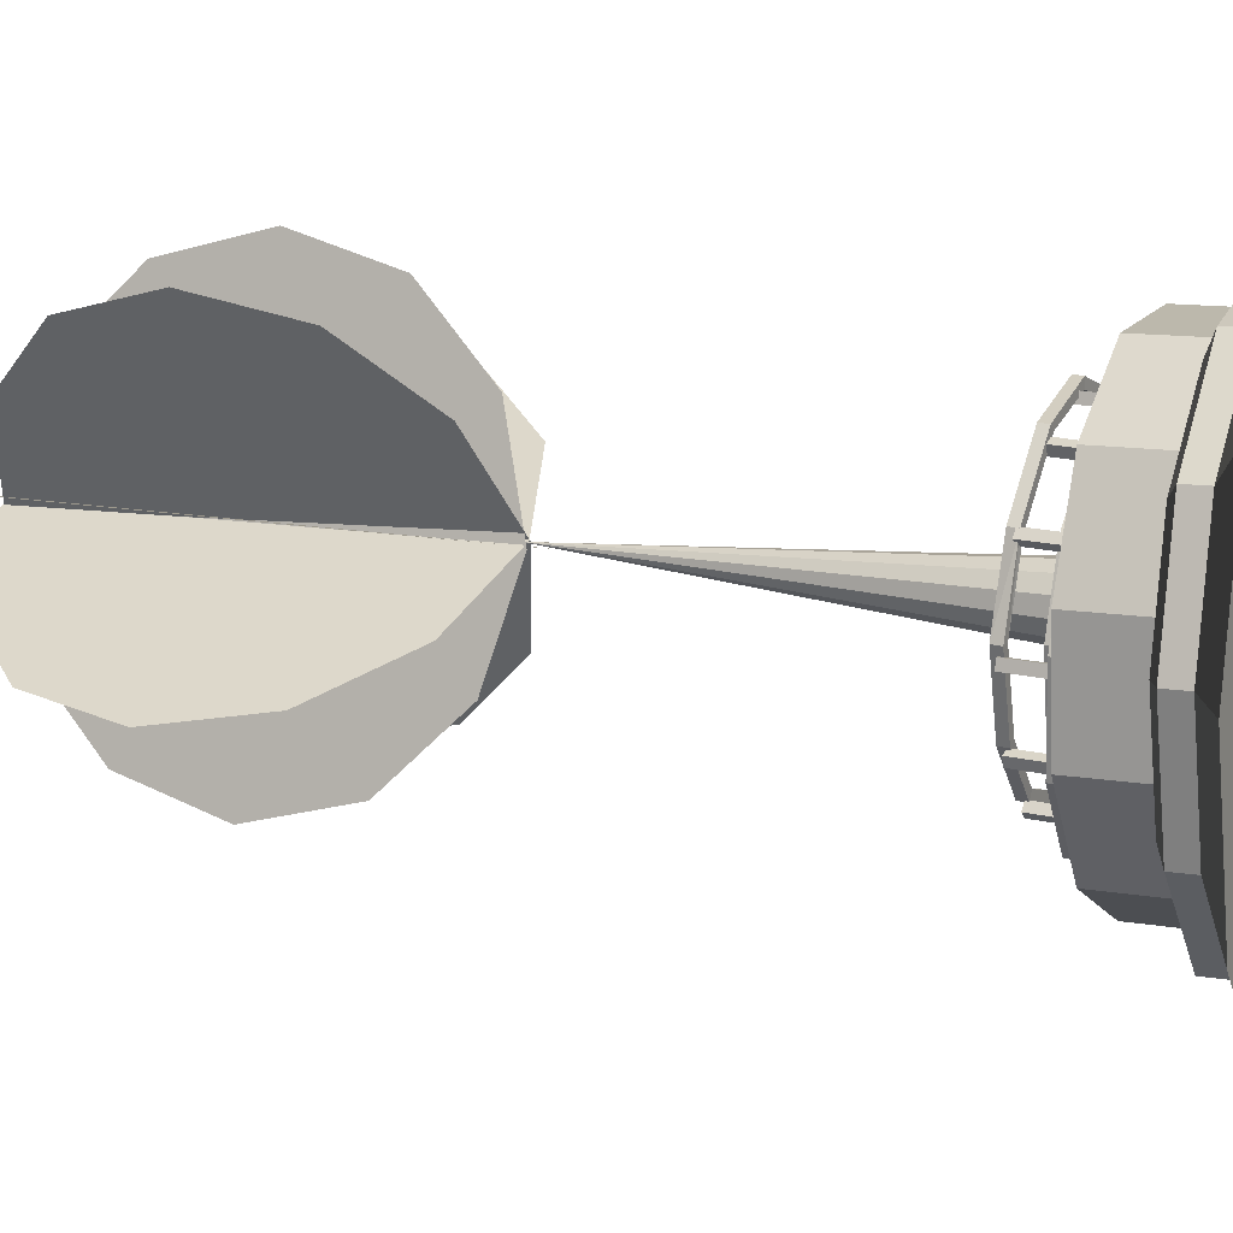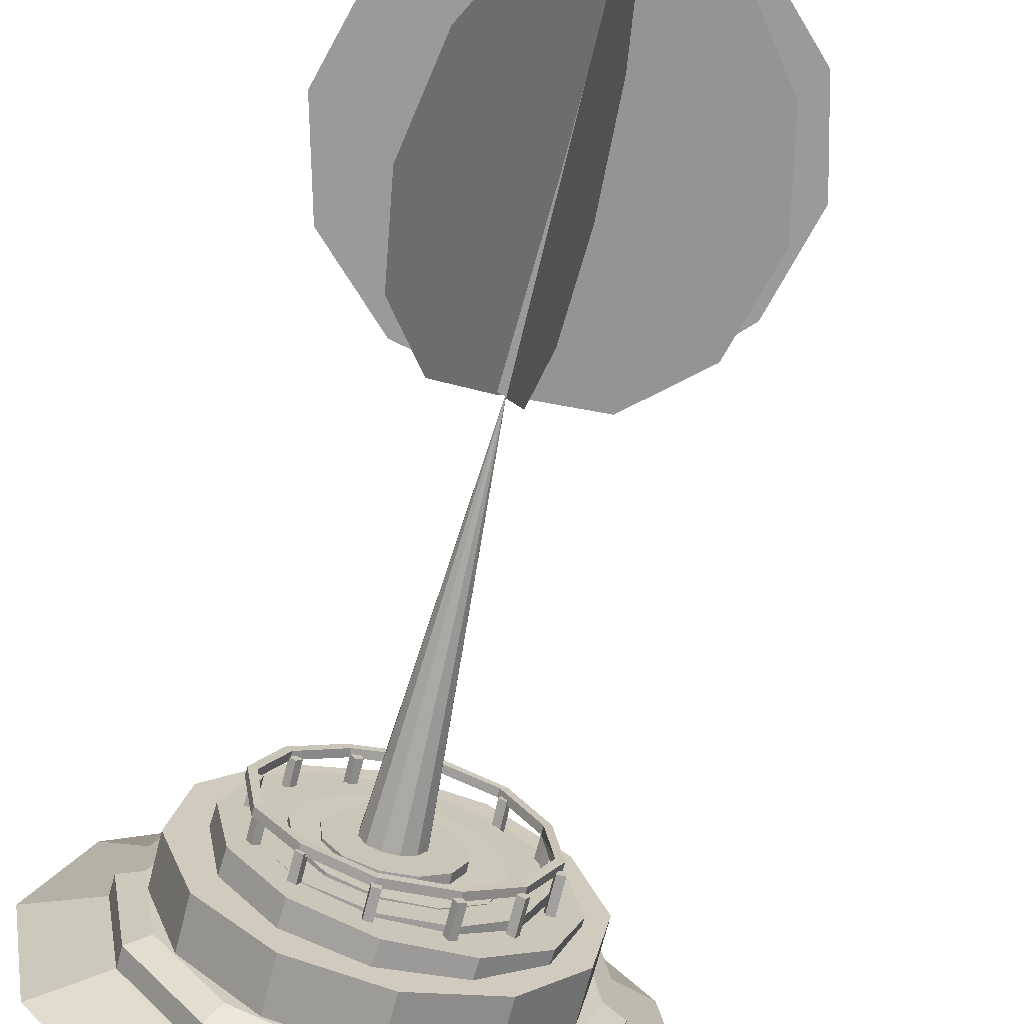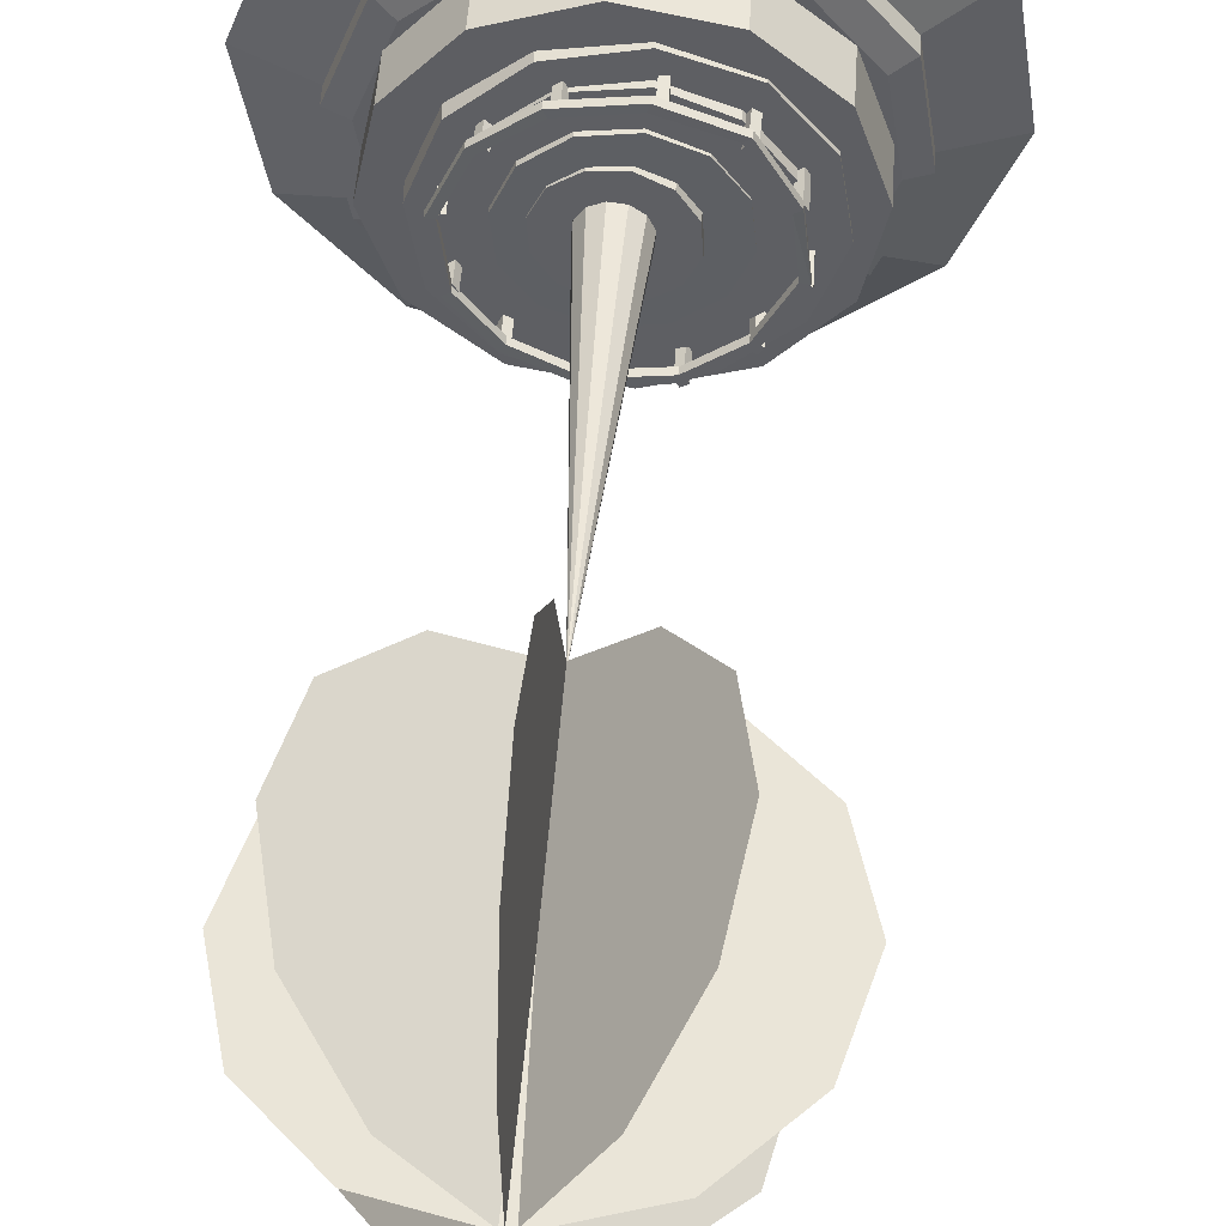
<metadata>
{"format":"obj","ext":"obj","renderer":"f3d","projection":"perspective","resolution":1024,"background":"white","views":[{"elev":3.2,"azim":-68.3,"up":"+Z"},{"elev":-66.0,"azim":163.7,"up":"+Z"},{"elev":54.3,"azim":-178.3,"up":"+Z"}]}
</metadata>
<code>
v -0.02177 0.06285 0.006784
v -0.01896 0.0502 0.005651
v -0.01019 0.04069 0.004334
v 0.002191 0.03686 0.003186
v 0.01486 0.03973 0.002515
v 0.02442 0.04855 0.0025
v 0.02832 0.06095 0.003146
v 0.0255 0.0736 0.004279
v 0.01673 0.08311 0.005596
v 0.004355 0.08694 0.006744
v -0.008313 0.08406 0.007415
v -0.01788 0.07525 0.00743
v 0.003001 0.0758 -0.01636
v 0.002207 0.0635 -0.02051
v 0.001764 0.05076 -0.01796
v 0.00179 0.04098 -0.009373
v 0.002279 0.03679 0.002933
v 0.0031 0.03932 0.01567
v 0.004032 0.04788 0.02542
v 0.004826 0.06018 0.02957
v 0.00527 0.07293 0.02701
v 0.005243 0.08271 0.01843
v 0.004754 0.08689 0.006123
v 0.003934 0.08437 -0.006612
v -0.01626 0.06309 -0.01085
v -0.01398 0.05038 -0.0093
v -0.007027 0.04075 -0.003998
v 0.002728 0.03678 0.003637
v 0.01267 0.03953 0.01156
v 0.02014 0.04827 0.01765
v 0.02313 0.06066 0.02026
v 0.02085 0.07337 0.01872
v 0.01389 0.083 0.01341
v 0.00414 0.08697 0.005779
v -0.005804 0.08422 -0.002143
v -0.01327 0.07548 -0.008229
v 0.01025 -0.02453 0.02296
v 0.02116 -0.02427 0.01411
v 0.02111 -0.02688 0.01397
v 0.0102 -0.02715 0.02282
v 0.02618 -0.02369 0.0009942
v 0.02614 -0.0263 0.0008612
v 0.02397 -0.02295 -0.01286
v 0.02393 -0.02556 -0.013
v 0.01512 -0.02224 -0.02375
v 0.01507 -0.02485 -0.02389
v 0.001997 -0.02176 -0.02876
v 0.001952 -0.02437 -0.02889
v -0.01188 -0.02163 -0.02654
v -0.01192 -0.02425 -0.02667
v -0.02279 -0.0219 -0.01769
v -0.02283 -0.02451 -0.01782
v -0.02781 -0.02248 -0.004579
v -0.02786 -0.02509 -0.004712
v -0.0256 -0.02322 0.009278
v -0.02565 -0.02583 0.009145
v -0.01675 -0.02393 0.02017
v -0.0168 -0.02654 0.02004
v -0.00363 -0.02441 0.02518
v -0.003675 -0.02702 0.02504
v -0.01499 -0.02253 0.01784
v -0.003301 -0.02296 0.0223
v 0.02832 -0.03119 0.01903
v 0.01379 -0.03154 0.03082
v 0.035 -0.03042 0.001584
v 0.03206 -0.02943 -0.01686
v 0.02028 -0.02849 -0.03136
v 0.002816 -0.02785 -0.03802
v -0.01565 -0.02769 -0.03507
v -0.03018 -0.02803 -0.02328
v -0.03686 -0.02881 -0.005834
v -0.03392 -0.0298 0.01261
v -0.02214 -0.03074 0.02711
v -0.004674 -0.03138 0.03377
v -0.02288 -0.0219 0.008138
v -0.02485 -0.02124 -0.004209
v -0.02037 -0.02072 -0.01589
v -0.01065 -0.02048 -0.02378
v 0.001713 -0.0206 -0.02576
v 0.0134 -0.02102 -0.02129
v 0.02129 -0.02165 -0.01159
v 0.02326 -0.02232 0.000757
v 0.01878 -0.02283 0.01244
v 0.009062 -0.02307 0.02033
v -0.004513 -0.01527 0.01416
v -0.004342 -0.01017 0.0147
v -0.004316 -0.01028 0.01575
v -0.004487 -0.01538 0.01521
v -0.003453 -0.0153 0.01413
v -0.003427 -0.01541 0.01518
v -0.003256 -0.01031 0.01572
v -0.003282 -0.0102 0.01467
v 0.005301 -0.01587 0.01385
v 0.005472 -0.01077 0.01439
v 0.004919 -0.01066 0.01349
v 0.004748 -0.01576 0.01295
v 0.004395 -0.0159 0.01441
v 0.003842 -0.01579 0.01351
v 0.004014 -0.01069 0.01405
v 0.004566 -0.0108 0.01495
v 0.01176 -0.01554 0.009421
v 0.01194 -0.01044 0.009962
v 0.01117 -0.01033 0.009237
v 0.011 -0.01543 0.008696
v 0.01103 -0.01559 0.01019
v 0.01026 -0.01549 0.009463
v 0.01044 -0.01039 0.01
v 0.0112 -0.01049 0.01073
v 0.01542 -0.01462 0.001731
v 0.01559 -0.009517 0.002272
v 0.01456 -0.009457 0.002027
v 0.01438 -0.01456 0.001487
v 0.01517 -0.01472 0.002758
v 0.01414 -0.01466 0.002513
v 0.01431 -0.009557 0.003054
v 0.01534 -0.009618 0.003299
v 0.01384 -0.01405 -0.005702
v 0.01401 -0.008951 -0.005162
v 0.01491 -0.008923 -0.005715
v 0.01474 -0.01402 -0.006255
v 0.01328 -0.01394 -0.006601
v 0.01419 -0.01391 -0.007155
v 0.01436 -0.008809 -0.006614
v 0.01345 -0.008837 -0.006061
v 0.009818 -0.01323 -0.01214
v 0.009989 -0.008134 -0.0116
v 0.0105 -0.008053 -0.01253
v 0.01033 -0.01315 -0.01307
v 0.008887 -0.01315 -0.01264
v 0.009394 -0.01307 -0.01357
v 0.009566 -0.007968 -0.01303
v 0.009058 -0.008049 -0.0121
v -0.0165 -0.01415 0.004482
v -0.01633 -0.009048 0.005022
v -0.01577 -0.009161 0.005921
v -0.01594 -0.01426 0.005381
v -0.01559 -0.01412 0.003928
v -0.01504 -0.01423 0.004828
v -0.01487 -0.009133 0.005368
v -0.01542 -0.009019 0.004469
v -0.01219 -0.01493 0.01126
v -0.01187 -0.009842 0.01185
v -0.01096 -0.00996 0.01238
v -0.01128 -0.01505 0.01179
v -0.01165 -0.01486 0.01034
v -0.01074 -0.01498 0.01087
v -0.01042 -0.009887 0.01147
v -0.01134 -0.009769 0.01094
v 0.01817 0.07451 -0.01176
v 0.01983 0.062 -0.01488
v 0.01723 0.04942 -0.0128
v 0.01105 0.04016 -0.006067
v 0.00296 0.0367 0.003512
v -0.004878 0.03996 0.01337
v -0.01036 0.04907 0.02086
v -0.01202 0.06159 0.02399
v -0.009417 0.07416 0.0219
v -0.00324 0.08342 0.01517
v 0.004851 0.08688 0.005591
v 0.01269 0.08362 -0.004266
v -0.0158 -0.008429 0.005905
v -0.01134 -0.009444 0.01337
v -0.01139 -0.0105 0.01325
v -0.01585 -0.009483 0.00579
v -0.01489 -0.008412 0.005362
v -0.01493 -0.009466 0.005247
v -0.01048 -0.01048 0.01271
v -0.01043 -0.009426 0.01282
v -0.002544 -0.009698 0.01591
v -0.002833 -0.009763 0.01693
v -0.002714 -0.01074 0.0158
v -0.003002 -0.0108 0.01682
v 0.005582 -0.01013 0.01452
v 0.00605 -0.01025 0.01547
v 0.005507 -0.01118 0.01442
v 0.005976 -0.0113 0.01537
v 0.01174 -0.009838 0.01017
v 0.01253 -0.00992 0.01086
v 0.01167 -0.0109 0.01012
v 0.01247 -0.01098 0.01082
v 0.01511 -0.008994 0.003053
v 0.01616 -0.009007 0.003133
v 0.0151 -0.01005 0.002922
v 0.01616 -0.01006 0.003001
v 0.01408 -0.00822 -0.005388
v 0.015 -0.008183 -0.00591
v 0.01406 -0.009276 -0.005491
v 0.01498 -0.00924 -0.006013
v 0.00947 -0.007428 -0.01132
v 0.01012 -0.007343 -0.01215
v 0.009449 -0.008482 -0.01144
v 0.0101 -0.008397 -0.01228
v 0.002387 -0.006783 -0.01495
v 0.002484 -0.006702 -0.016
v 0.002351 -0.007841 -0.01504
v 0.002447 -0.00776 -0.01609
v -0.005607 -0.006633 -0.014
v -0.006002 -0.006522 -0.01498
v -0.005695 -0.007688 -0.01409
v -0.00609 -0.007576 -0.01507
v -0.01177 -0.006936 -0.009721
v -0.01263 -0.006878 -0.01033
v -0.01179 -0.007995 -0.009786
v -0.01266 -0.007937 -0.0104
v -0.01575 -0.007563 -0.00232
v -0.01679 -0.007501 -0.00256
v -0.01578 -0.008614 -0.002467
v -0.01682 -0.008551 -0.002707
v 0.002665 -0.01244 -0.01743
v 0.002836 -0.007334 -0.01688
v 0.001776 -0.007302 -0.01686
v 0.001604 -0.0124 -0.0174
v 0.002691 -0.01255 -0.01637
v 0.00163 -0.01252 -0.01634
v 0.001801 -0.007414 -0.0158
v 0.002862 -0.007447 -0.01583
v -0.005385 -0.01232 -0.01595
v -0.005214 -0.007221 -0.01541
v -0.005767 -0.007107 -0.01631
v -0.005938 -0.01221 -0.01685
v -0.006291 -0.01235 -0.01539
v -0.006843 -0.01224 -0.01629
v -0.006672 -0.007135 -0.01575
v -0.006119 -0.007249 -0.01485
v -0.01615 -0.01311 -0.005085
v -0.01598 -0.00801 -0.004545
v -0.01704 -0.007978 -0.004515
v -0.01721 -0.01308 -0.005056
v -0.01613 -0.01322 -0.00403
v -0.01719 -0.01319 -0.004001
v -0.01702 -0.008091 -0.00346
v -0.01596 -0.008123 -0.00349
v -0.01184 -0.01257 -0.01192
v -0.01167 -0.007466 -0.01138
v -0.0126 -0.007381 -0.01189
v -0.01277 -0.01248 -0.01243
v -0.01235 -0.01265 -0.01099
v -0.01328 -0.01256 -0.0115
v -0.01311 -0.007463 -0.01096
v -0.01217 -0.007547 -0.01045
v 0.0007666 -0.02377 0.02181
v 0.01222 -0.02396 0.01798
v 0.02022 -0.02374 0.008938
v 0.02264 -0.02317 -0.002879
v 0.01882 -0.0224 -0.01431
v 0.009793 -0.02164 -0.02229
v -0.002031 -0.02109 -0.02468
v -0.01348 -0.0209 -0.02085
v -0.02149 -0.02112 -0.01181
v -0.0239 -0.02169 6.437e-06
v -0.02009 -0.02246 0.01144
v -0.01106 -0.02322 0.01942
v 0.01249 -0.0162 0.01841
v 0.00104 -0.01601 0.02224
v 0.0205 -0.01598 0.009368
v 0.02291 -0.01541 -0.002449
v 0.0191 -0.01464 -0.01388
v 0.01007 -0.01388 -0.02186
v -0.001757 -0.01333 -0.02425
v -0.01321 -0.01314 -0.02042
v -0.02121 -0.01336 -0.01138
v -0.02363 -0.01393 0.0004358
v -0.01981 -0.0147 0.01187
v -0.01078 -0.01546 0.01985
v 0.00104 -0.01839 -0.01659
v -0.006946 -0.01825 -0.01558
v -0.01337 -0.01853 -0.01074
v -0.01651 -0.01916 -0.003353
v -0.01552 -0.01997 0.004595
v -0.01068 -0.02075 0.01098
v -0.003266 -0.02128 0.01408
v 0.00472 -0.02143 0.01307
v 0.01114 -0.02114 0.008229
v 0.01428 -0.02051 0.0008429
v 0.0133 -0.0197 -0.007106
v 0.00845 -0.01893 -0.01349
v -0.00671 -0.01051 -0.01482
v 0.001276 -0.01066 -0.01583
v -0.01313 -0.01079 -0.009978
v -0.01627 -0.01143 -0.002592
v -0.01529 -0.01224 0.005356
v -0.01044 -0.01301 0.01174
v -0.00303 -0.01355 0.01484
v 0.004956 -0.01369 0.01384
v 0.01138 -0.01341 0.00899
v 0.01452 -0.01278 0.001604
v 0.01353 -0.01197 -0.006344
v 0.008685 -0.01119 -0.01273
v -0.002001 -0.0193 0.005929
v 0.002005 -0.01956 0.005637
v 0.005343 -0.01958 0.003387
v 0.007117 -0.01934 -0.0002185
v 0.006853 -0.01891 -0.004213
v 0.004622 -0.01842 -0.007526
v 0.00102 -0.01798 -0.00927
v -0.002986 -0.01772 -0.008977
v -0.006323 -0.01771 -0.006727
v -0.008098 -0.01795 -0.003122
v -0.007834 -0.01837 0.0008718
v -0.005603 -0.01887 0.004185
v 0.002561 -0.01185 0.006419
v -0.001445 -0.01159 0.006711
v 0.005899 -0.01186 0.004169
v 0.007673 -0.01162 0.000564
v 0.00741 -0.0112 -0.00343
v 0.005178 -0.0107 -0.006743
v 0.001577 -0.01026 -0.008487
v -0.00243 -0.01 -0.008195
v -0.005767 -0.009992 -0.005945
v -0.007542 -0.01023 -0.00234
v -0.007278 -0.01065 0.001654
v -0.005046 -0.01115 0.004967
v 0.0005703 -0.01875 0.003064
v 0.002572 -0.01875 0.002118
v 0.003837 -0.0186 0.0003068
v 0.004026 -0.01834 -0.001884
v 0.003088 -0.01805 -0.003868
v 0.001276 -0.01779 -0.005113
v -0.0009266 -0.01764 -0.005285
v -0.002928 -0.01764 -0.004339
v -0.004193 -0.01779 -0.002528
v -0.004382 -0.01805 -0.0003375
v -0.003444 -0.01834 0.001646
v -0.001632 -0.0186 0.002891
v 0.002384 0.03741 0.00357
v 0.001057 -0.02028 -0.02136
v -0.008877 -0.02062 -0.0198
v -0.01668 -0.02143 -0.0135
v -0.02027 -0.0225 -0.004157
v -0.01868 -0.02355 0.005724
v -0.01233 -0.02428 0.0135
v -0.002927 -0.02451 0.01708
v 0.007007 -0.02417 0.01551
v 0.01481 -0.02336 0.009215
v 0.0184 -0.02229 -0.0001257
v 0.01681 -0.02125 -0.01001
v 0.01046 -0.02051 -0.01778
v -0.00904 -0.01096 -0.01875
v 0.0008944 -0.01062 -0.02032
v -0.01685 -0.01177 -0.01245
v -0.02043 -0.01284 -0.003111
v -0.01884 -0.01388 0.00677
v -0.01249 -0.01462 0.01454
v -0.00309 -0.01485 0.01813
v 0.006845 -0.01451 0.01656
v 0.01465 -0.0137 0.01026
v 0.01824 -0.01263 0.0009206
v 0.01664 -0.01158 -0.00896
v 0.0103 -0.01085 -0.01673
v -0.002503 -0.0242 0.009453
v 0.0035 -0.0242 0.008805
v 0.008376 -0.02395 0.005252
v 0.01082 -0.02352 -0.0002537
v 0.01017 -0.02303 -0.006236
v 0.006609 -0.0226 -0.01109
v 0.001087 -0.02236 -0.01352
v -0.004916 -0.02236 -0.01287
v -0.009791 -0.02261 -0.009322
v -0.01223 -0.02304 -0.003816
v -0.01159 -0.02354 0.002166
v -0.008025 -0.02396 0.007023
v 0.003595 -0.01257 0.009753
v -0.002408 -0.01258 0.0104
v 0.00847 -0.01232 0.0062
v 0.01091 -0.0119 0.0006946
v 0.01026 -0.0114 -0.005288
v 0.006704 -0.01098 -0.01015
v 0.001182 -0.01073 -0.01258
v -0.004821 -0.01074 -0.01193
v -0.009697 -0.01099 -0.008374
v -0.01214 -0.01142 -0.002868
v -0.01149 -0.01191 0.003115
v -0.00793 -0.01234 0.007972
f 12 11 10 9 8 7 6 5 4 3 2 1
f 1 2 3 4 5 6 7 8 9 10 11 12
f 24 23 22 21 20 19 18 17 16 15 14 13
f 13 14 15 16 17 18 19 20 21 22 23 24
f 36 35 34 33 32 31 30 29 28 27 26 25
f 25 26 27 28 29 30 31 32 33 34 35 36
f 40 39 38 37
f 39 42 41 38
f 42 44 43 41
f 44 46 45 43
f 46 48 47 45
f 48 50 49 47
f 50 52 51 49
f 52 54 53 51
f 54 56 55 53
f 56 58 57 55
f 58 60 59 57
f 60 40 37 59
f 62 61 57 59
f 64 63 39 40
f 63 65 42 39
f 65 66 44 42
f 66 67 46 44
f 67 68 48 46
f 68 69 50 48
f 69 70 52 50
f 70 71 54 52
f 71 72 56 54
f 72 73 58 56
f 73 74 60 58
f 74 64 40 60
f 74 73 72 71 70 69 68 67 66 65 63 64
f 61 75 55 57
f 75 76 53 55
f 76 77 51 53
f 77 78 49 51
f 78 79 47 49
f 79 80 45 47
f 80 81 43 45
f 81 82 41 43
f 82 83 38 41
f 83 84 37 38
f 84 62 59 37
f 84 83 82 81 80 79 78 77 76 75 61 62
f 88 87 86 85
f 92 91 90 89
f 86 92 89 85
f 90 91 87 88
f 89 90 88 85
f 87 91 92 86
f 96 95 94 93
f 100 99 98 97
f 94 100 97 93
f 98 99 95 96
f 97 98 96 93
f 95 99 100 94
f 104 103 102 101
f 108 107 106 105
f 102 108 105 101
f 106 107 103 104
f 105 106 104 101
f 103 107 108 102
f 112 111 110 109
f 116 115 114 113
f 110 116 113 109
f 114 115 111 112
f 113 114 112 109
f 111 115 116 110
f 120 119 118 117
f 124 123 122 121
f 118 124 121 117
f 122 123 119 120
f 121 122 120 117
f 119 123 124 118
f 128 127 126 125
f 132 131 130 129
f 126 132 129 125
f 130 131 127 128
f 129 130 128 125
f 127 131 132 126
f 136 135 134 133
f 140 139 138 137
f 134 140 137 133
f 138 139 135 136
f 137 138 136 133
f 135 139 140 134
f 144 143 142 141
f 148 147 146 145
f 142 148 145 141
f 146 147 143 144
f 145 146 144 141
f 143 147 148 142
f 160 159 158 157 156 155 154 153 152 151 150 149
f 149 150 151 152 153 154 155 156 157 158 159 160
f 164 163 162 161
f 168 167 166 165
f 162 168 165 161
f 166 167 163 164
f 165 166 164 161
f 170 169 168 162
f 169 171 167 168
f 171 172 163 167
f 172 170 162 163
f 174 173 169 170
f 173 175 171 169
f 175 176 172 171
f 176 174 170 172
f 178 177 173 174
f 177 179 175 173
f 179 180 176 175
f 180 178 174 176
f 182 181 177 178
f 181 183 179 177
f 183 184 180 179
f 184 182 178 180
f 186 185 181 182
f 185 187 183 181
f 187 188 184 183
f 188 186 182 184
f 190 189 185 186
f 189 191 187 185
f 191 192 188 187
f 192 190 186 188
f 194 193 189 190
f 193 195 191 189
f 195 196 192 191
f 196 194 190 192
f 198 197 193 194
f 197 199 195 193
f 199 200 196 195
f 200 198 194 196
f 202 201 197 198
f 201 203 199 197
f 203 204 200 199
f 204 202 198 200
f 206 205 201 202
f 205 207 203 201
f 207 208 204 203
f 208 206 202 204
f 165 205 206
f 166 207 205
f 164 208 207
f 164 206 208
f 164 166 165 161
f 206 161 165
f 164 161 206
f 205 165 166
f 207 166 164
f 212 211 210 209
f 216 215 214 213
f 210 216 213 209
f 214 215 211 212
f 213 214 212 209
f 211 215 216 210
f 220 219 218 217
f 224 223 222 221
f 218 224 221 217
f 222 223 219 220
f 221 222 220 217
f 219 223 224 218
f 228 227 226 225
f 232 231 230 229
f 226 232 229 225
f 230 231 227 228
f 229 230 228 225
f 227 231 232 226
f 236 235 234 233
f 240 239 238 237
f 234 240 237 233
f 238 239 235 236
f 237 238 236 233
f 235 239 240 234
f 252 251 250 249 248 247 246 245 244 243 242 241
f 254 241 242 253
f 253 242 243 255
f 255 243 244 256
f 256 244 245 257
f 257 245 246 258
f 258 246 247 259
f 259 247 248 260
f 260 248 249 261
f 261 249 250 262
f 262 250 251 263
f 263 251 252 264
f 264 252 241 254
f 254 253 255 256 257 258 259 260 261 262 263 264
f 276 275 274 273 272 271 270 269 268 267 266 265
f 278 265 266 277
f 277 266 267 279
f 279 267 268 280
f 280 268 269 281
f 281 269 270 282
f 282 270 271 283
f 283 271 272 284
f 284 272 273 285
f 285 273 274 286
f 286 274 275 287
f 287 275 276 288
f 288 276 265 278
f 278 277 279 280 281 282 283 284 285 286 287 288
f 300 299 298 297 296 295 294 293 292 291 290 289
f 302 289 290 301
f 301 290 291 303
f 303 291 292 304
f 304 292 293 305
f 305 293 294 306
f 306 294 295 307
f 307 295 296 308
f 308 296 297 309
f 309 297 298 310
f 310 298 299 311
f 311 299 300 312
f 312 300 289 302
f 302 301 303 304 305 306 307 308 309 310 311 312
f 324 323 322 321 320 319 318 317 316 315 314 313
f 313 314 325
f 314 315 325
f 315 316 325
f 316 317 325
f 317 318 325
f 318 319 325
f 319 320 325
f 320 321 325
f 321 322 325
f 322 323 325
f 323 324 325
f 324 313 325
f 337 336 335 334 333 332 331 330 329 328 327 326
f 339 326 327 338
f 338 327 328 340
f 340 328 329 341
f 341 329 330 342
f 342 330 331 343
f 343 331 332 344
f 344 332 333 345
f 345 333 334 346
f 346 334 335 347
f 347 335 336 348
f 348 336 337 349
f 349 337 326 339
f 339 338 340 341 342 343 344 345 346 347 348 349
f 361 360 359 358 357 356 355 354 353 352 351 350
f 363 350 351 362
f 362 351 352 364
f 364 352 353 365
f 365 353 354 366
f 366 354 355 367
f 367 355 356 368
f 368 356 357 369
f 369 357 358 370
f 370 358 359 371
f 371 359 360 372
f 372 360 361 373
f 373 361 350 363
f 363 362 364 365 366 367 368 369 370 371 372 373

</code>
